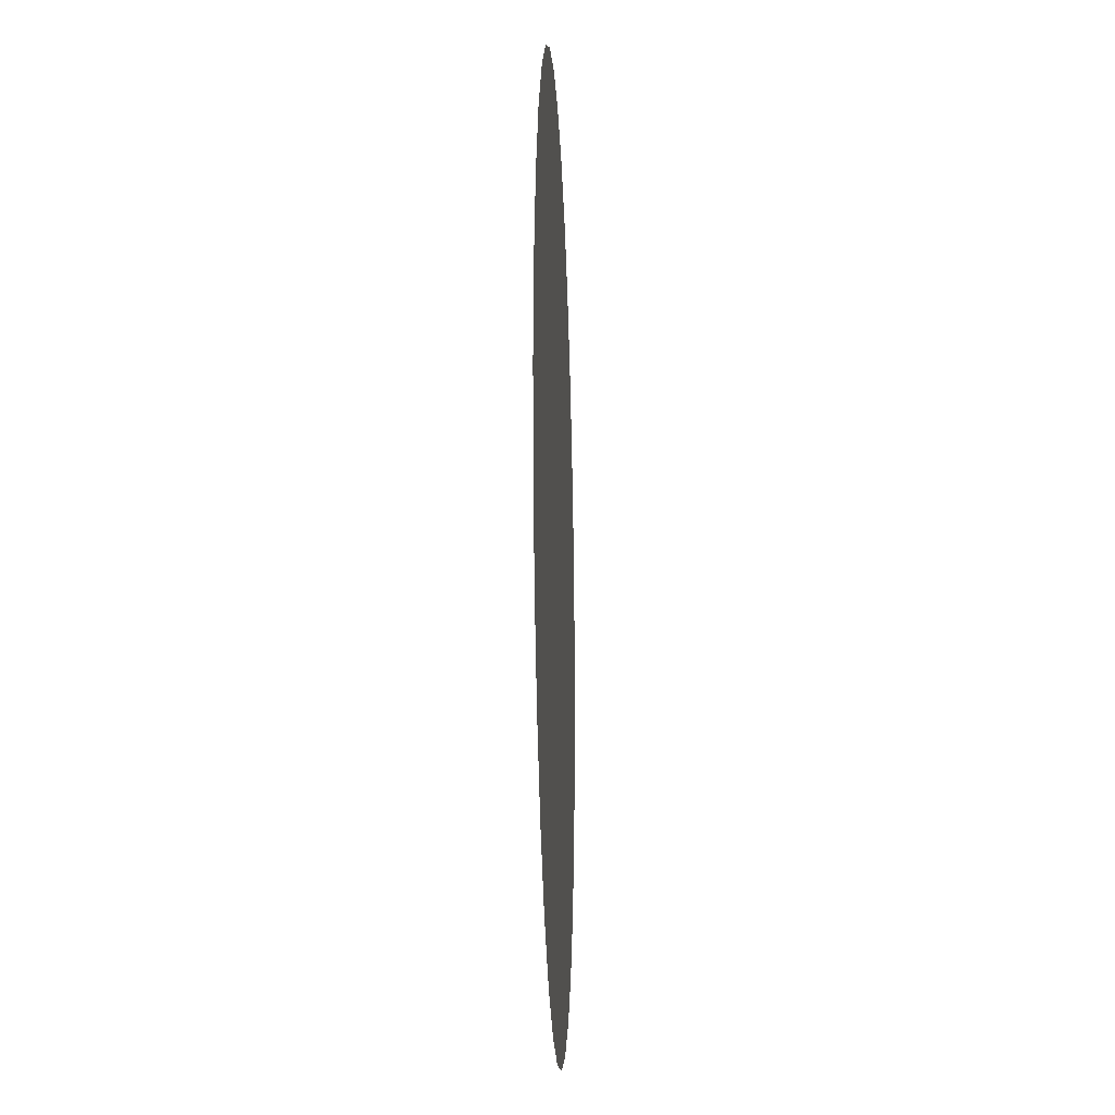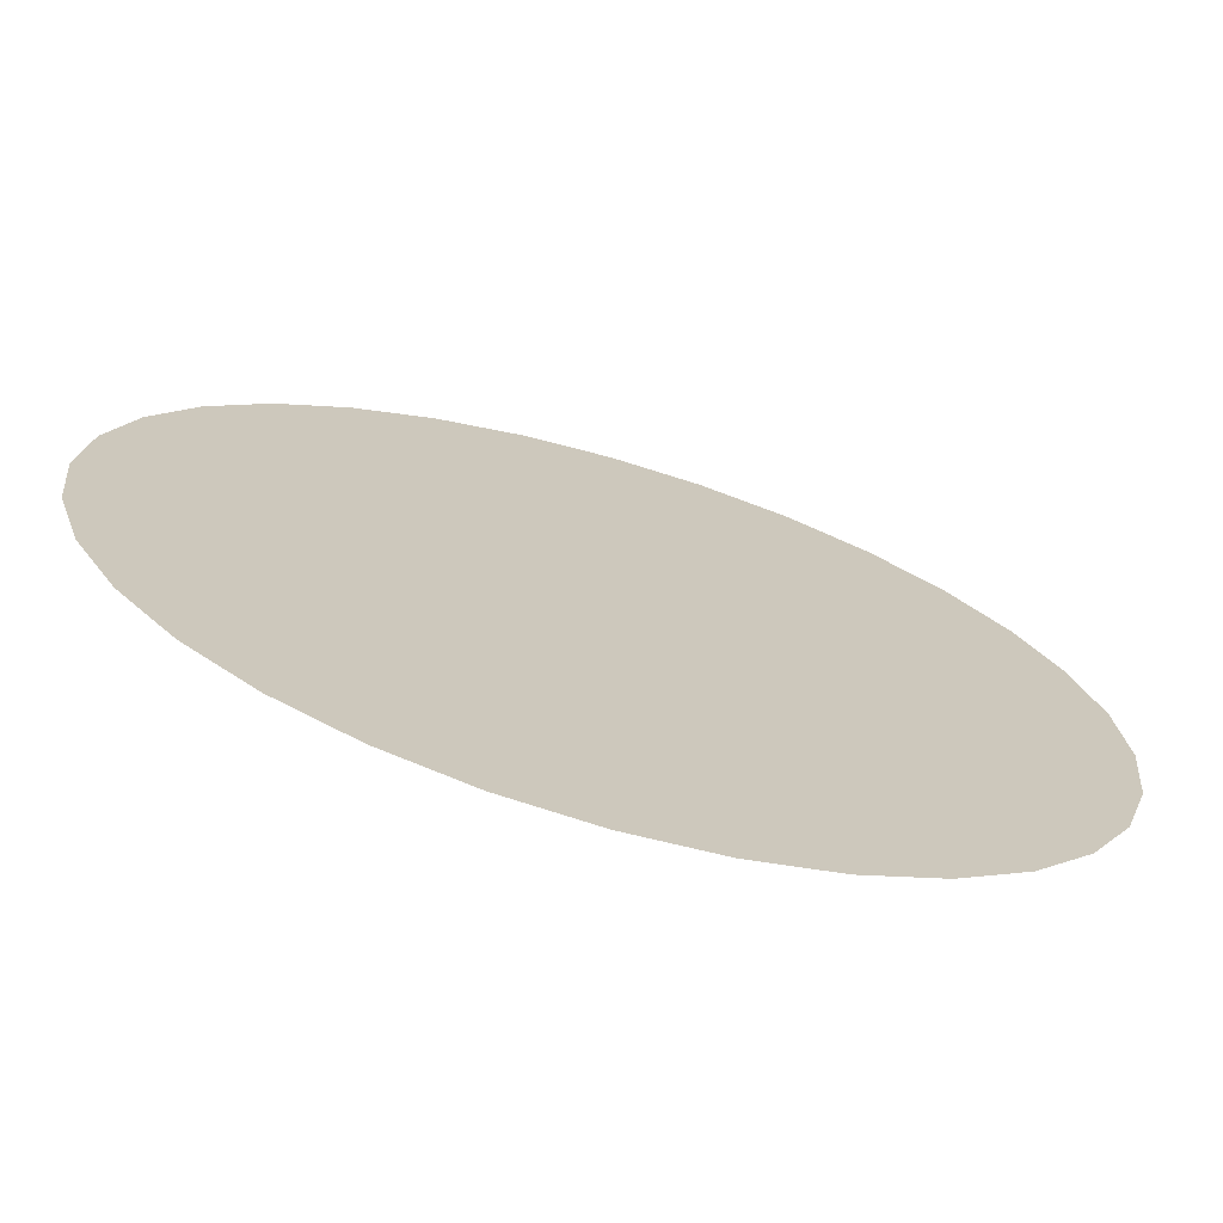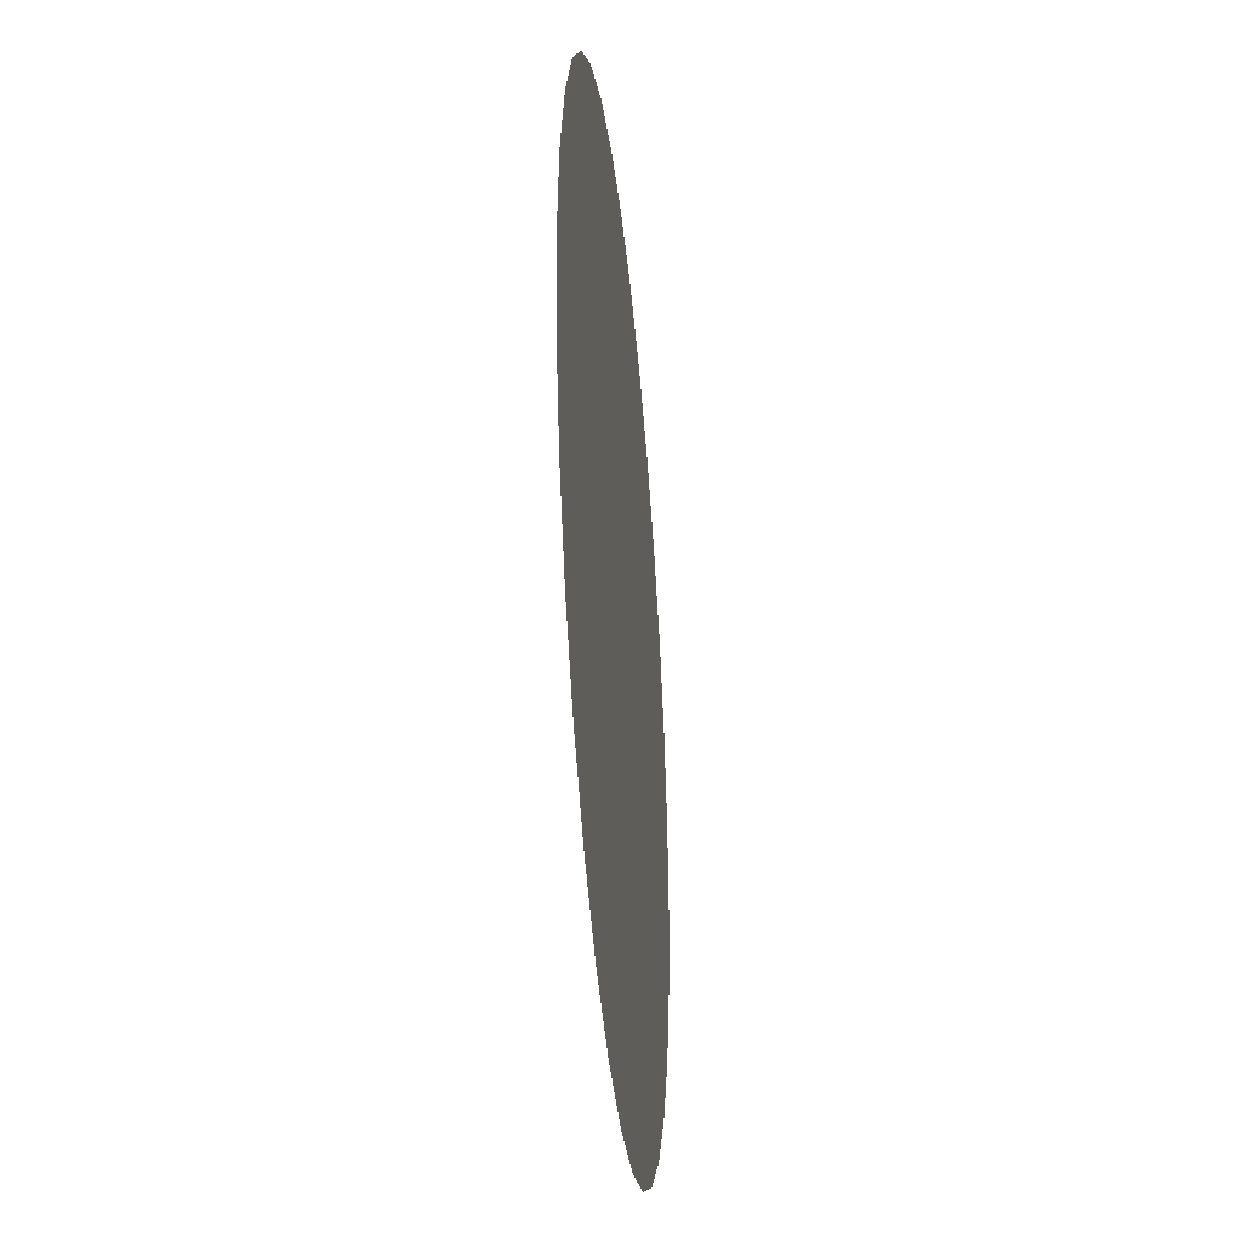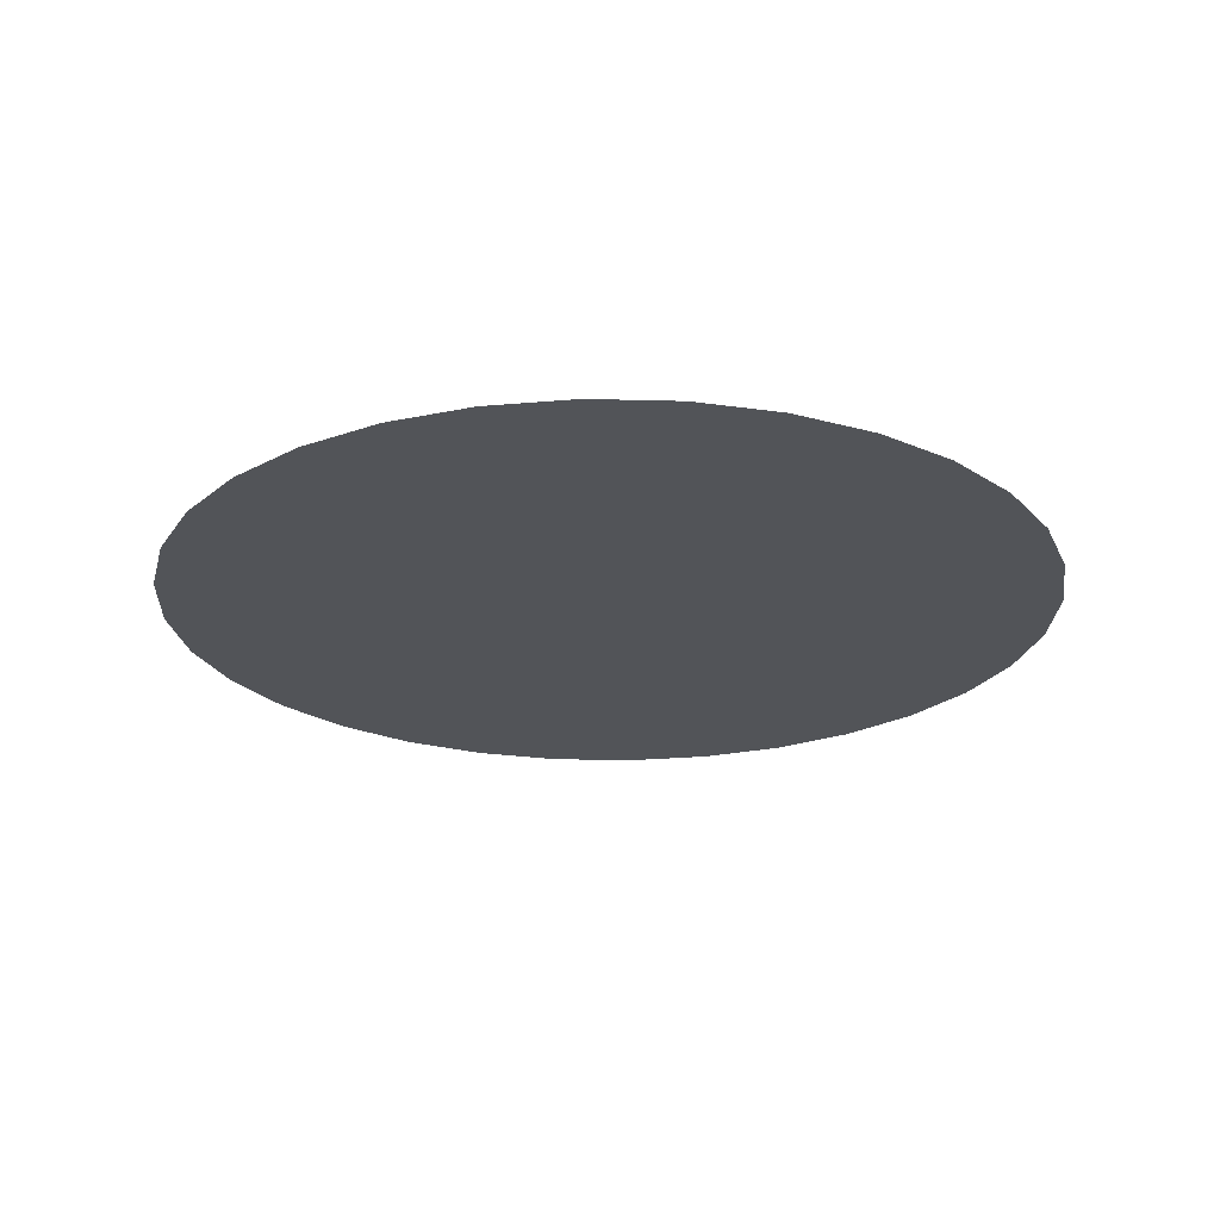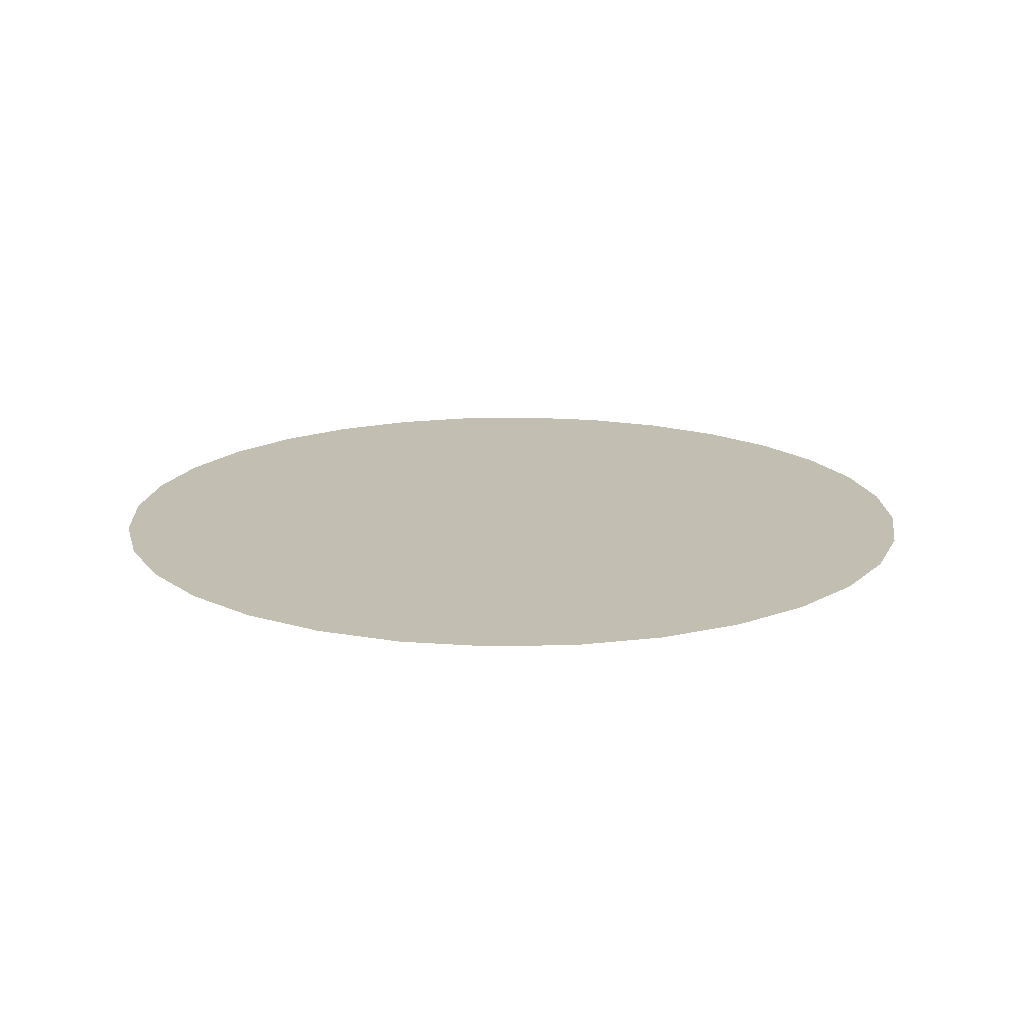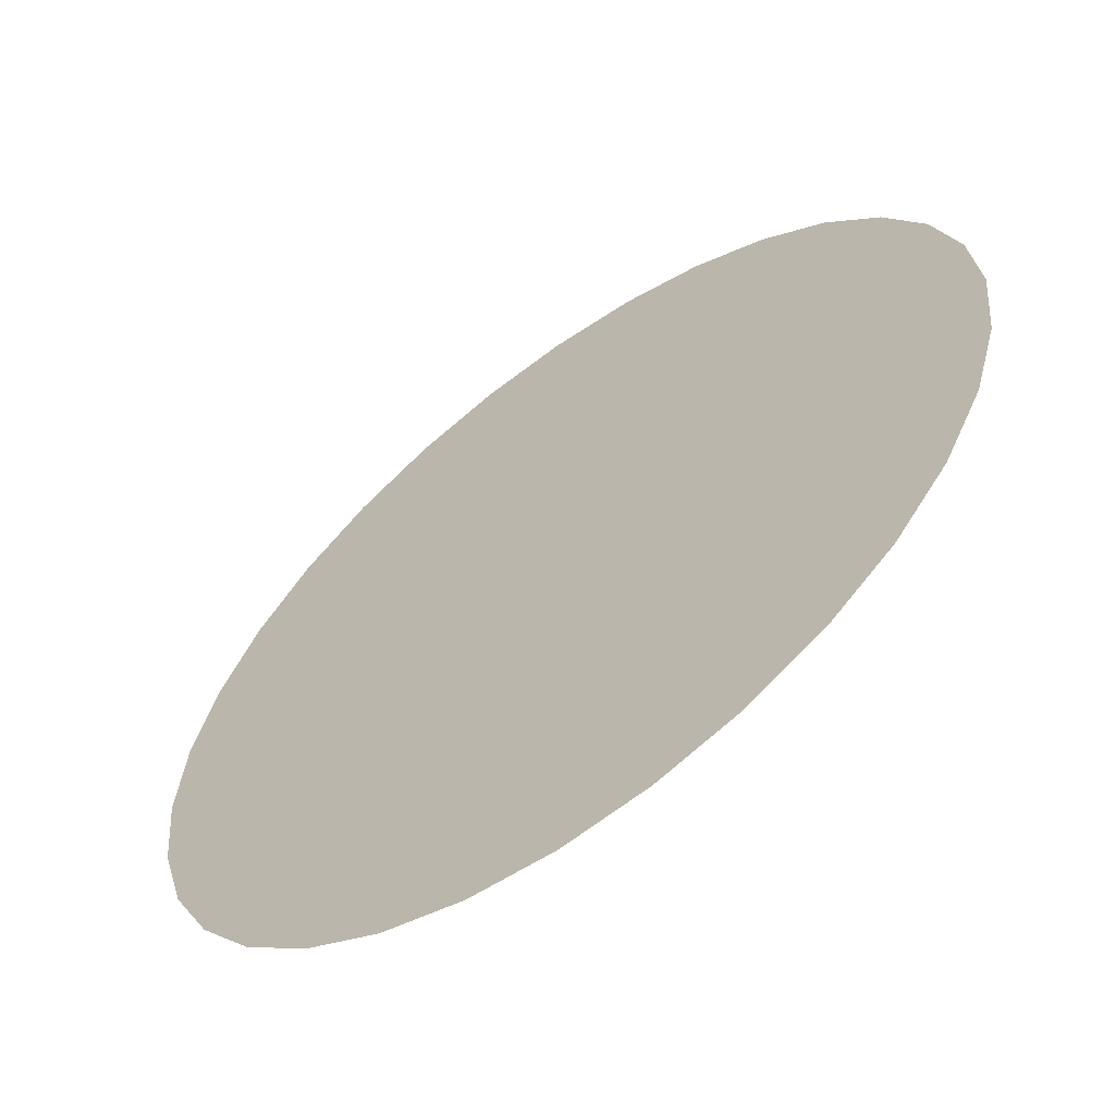
<metadata>
{"format":"obj","ext":"obj","renderer":"f3d","projection":"perspective","resolution":1024,"background":"white","views":[{"elev":-19.0,"azim":92.3,"up":"+Y"},{"elev":-71.0,"azim":163.8,"up":"+Y"},{"elev":-36.4,"azim":-84.4,"up":"+Y"},{"elev":-23.0,"azim":160.5,"up":"+Z"},{"elev":17.1,"azim":-165.7,"up":"+Z"},{"elev":-60.9,"azim":-143.4,"up":"+Y"}]}
</metadata>
<code>
o mesh44/mesh44-geometry#mesh44-geometry
v -0.000905 -0.2306 0.3746
v -0.003427 -0.2309 0.3746
v 0.004041 -0.2316 0.3746
v -0.005851 -0.2316 0.3746
v 0.001617 -0.2309 0.3746
v -0.008086 -0.2328 0.3746
v 0.006276 -0.2328 0.3746
v 0.008235 -0.2344 0.3746
v 0.009842 -0.2364 0.3746
v 0.01104 -0.2386 0.3746
v -0.01005 -0.2344 0.3746
v -0.01165 -0.2364 0.3746
v -0.01285 -0.2386 0.3746
v 0.01177 -0.241 0.3746
v 0.01202 -0.2435 0.3746
v -0.01358 -0.241 0.3746
v -0.01383 -0.2435 0.3746
v 0.01177 -0.2461 0.3746
v -0.01358 -0.2461 0.3746
v -0.01285 -0.2485 0.3746
v 0.01104 -0.2485 0.3746
v 0.009842 -0.2507 0.3746
v 0.008235 -0.2527 0.3746
v 0.006276 -0.2543 0.3746
v -0.01165 -0.2507 0.3746
v -0.01005 -0.2527 0.3746
v -0.008086 -0.2543 0.3746
v 0.004041 -0.2555 0.3746
v 0.001617 -0.2562 0.3746
v -0.000905 -0.2565 0.3746
v -0.003427 -0.2562 0.3746
v -0.005851 -0.2555 0.3746
f 1 2 3
f 3 2 1
f 2 4 3
f 3 4 2
f 1 3 5
f 5 3 1
f 4 6 3
f 3 6 4
f 3 6 7
f 7 6 3
f 7 6 8
f 8 6 7
f 6 9 8
f 8 9 6
f 6 10 9
f 9 10 6
f 6 11 10
f 10 11 6
f 11 12 10
f 10 12 11
f 12 13 10
f 10 13 12
f 13 14 10
f 10 14 13
f 13 15 14
f 14 15 13
f 13 16 15
f 15 16 13
f 16 17 15
f 15 17 16
f 17 18 15
f 15 18 17
f 17 19 18
f 18 19 17
f 19 20 18
f 18 20 19
f 18 20 21
f 21 20 18
f 20 22 21
f 21 22 20
f 20 23 22
f 22 23 20
f 20 24 23
f 23 24 20
f 20 25 24
f 24 25 20
f 25 26 24
f 24 26 25
f 26 27 24
f 24 27 26
f 27 28 24
f 24 28 27
f 27 29 28
f 28 29 27
f 27 30 29
f 29 30 27
f 27 31 30
f 30 31 27
f 27 32 31
f 31 32 27

</code>
